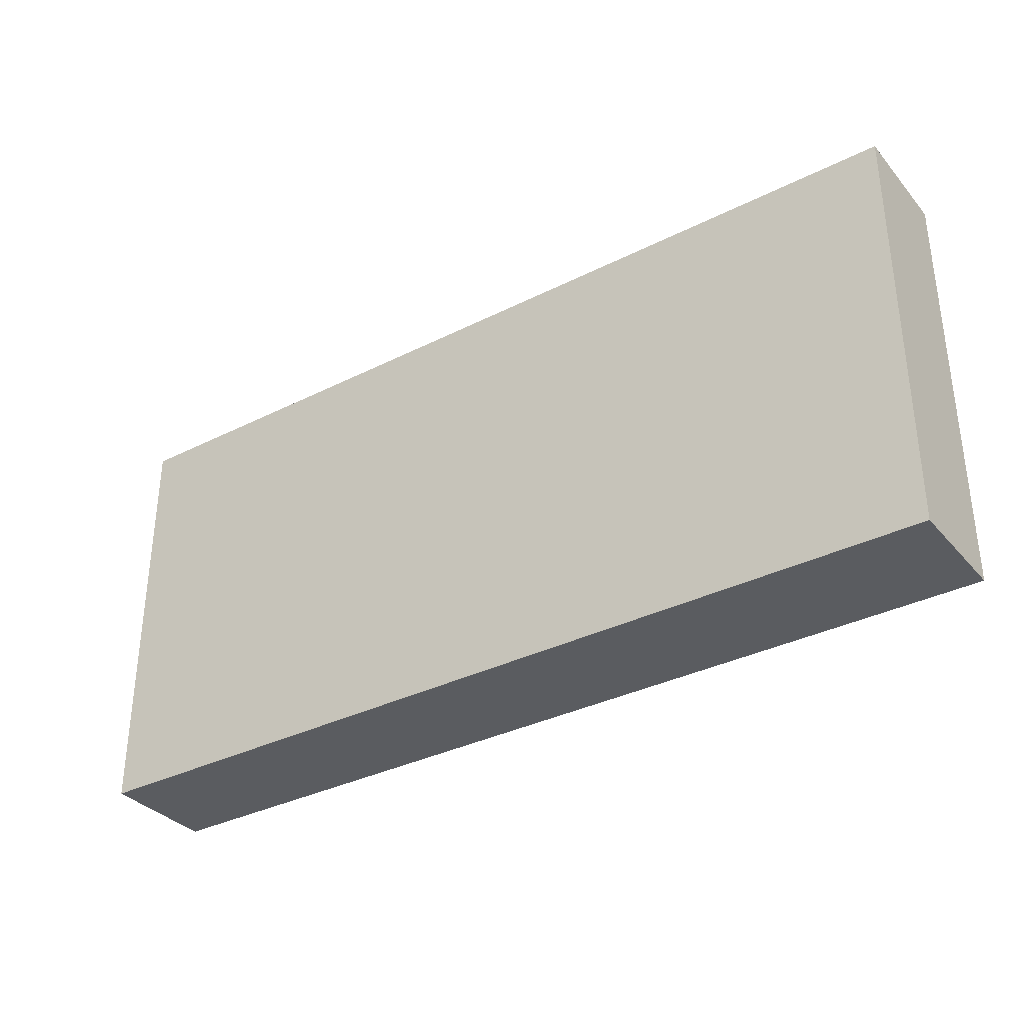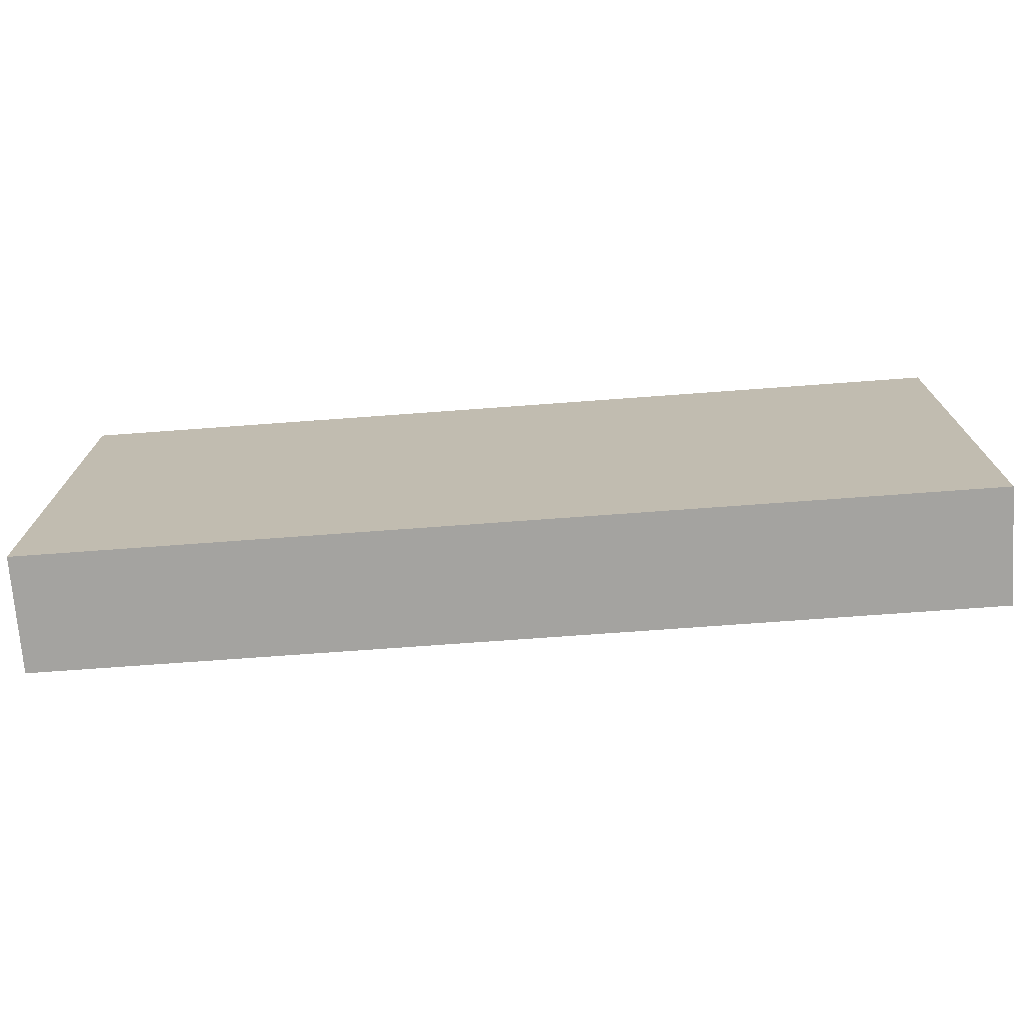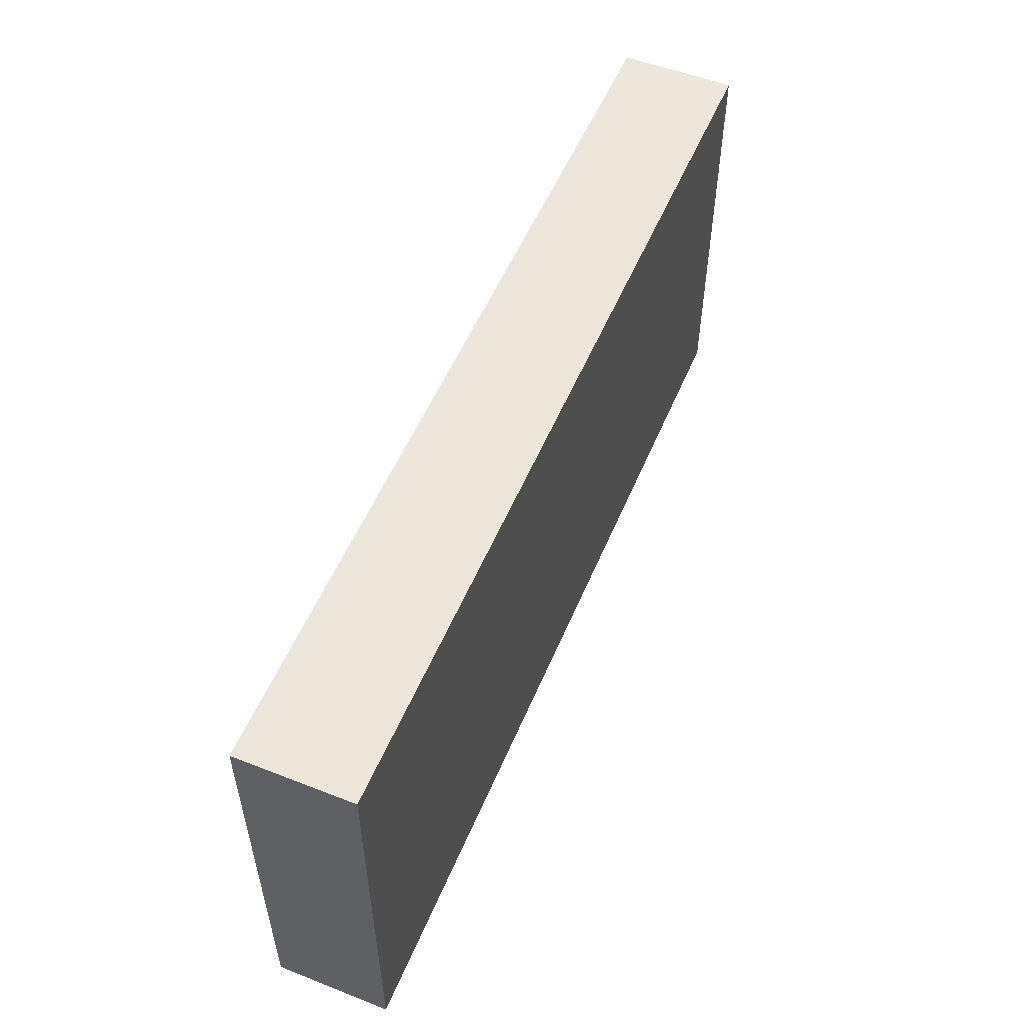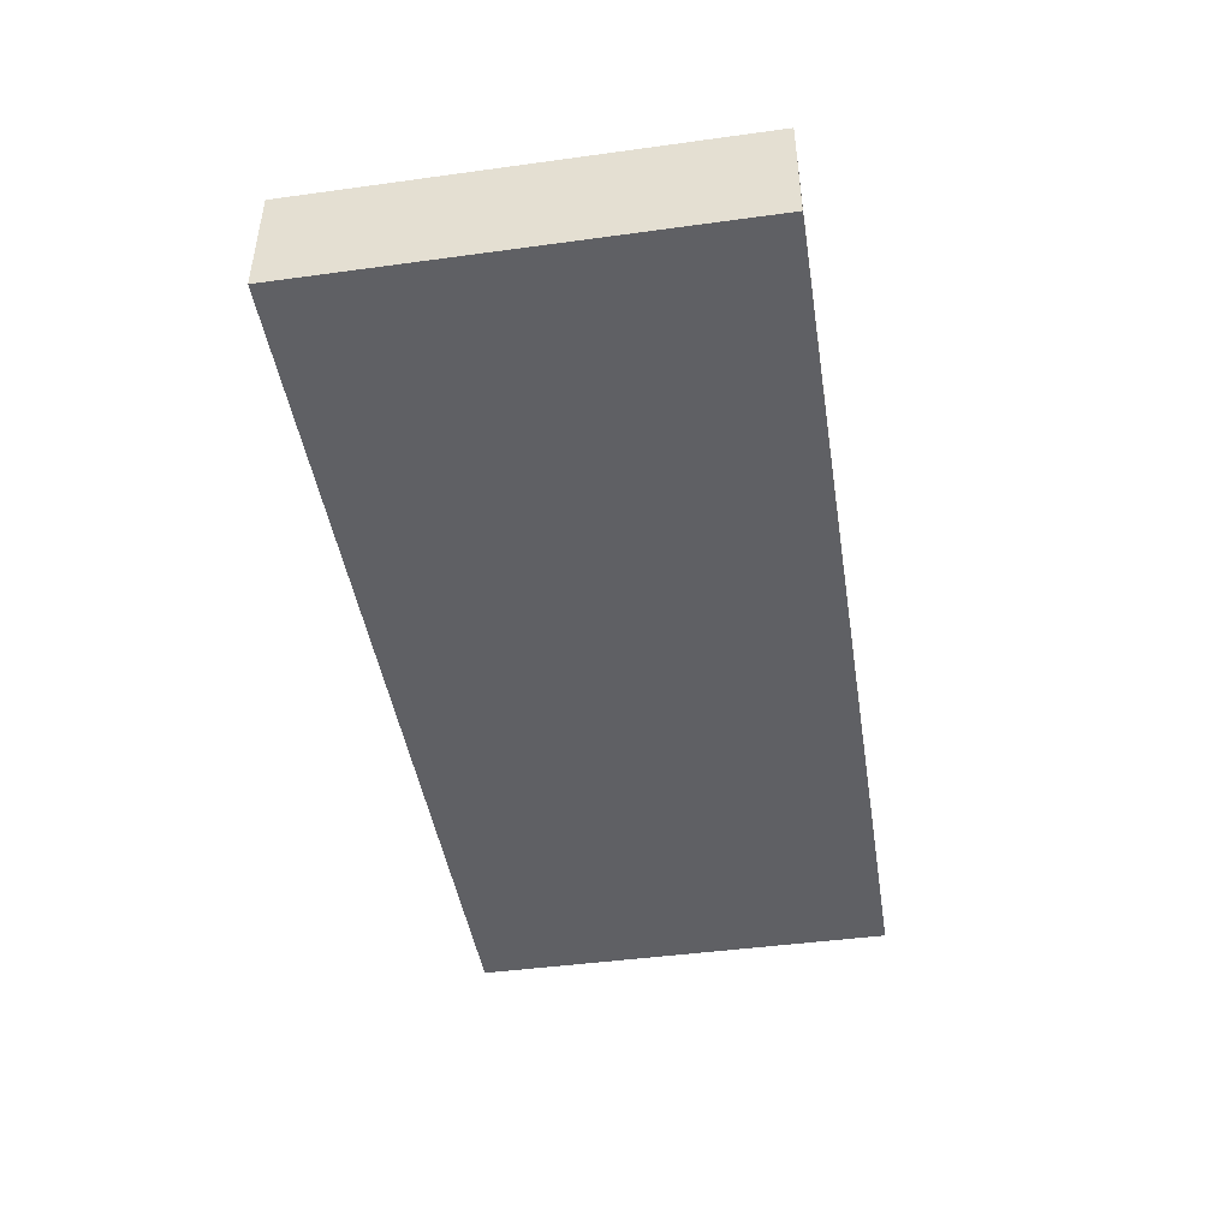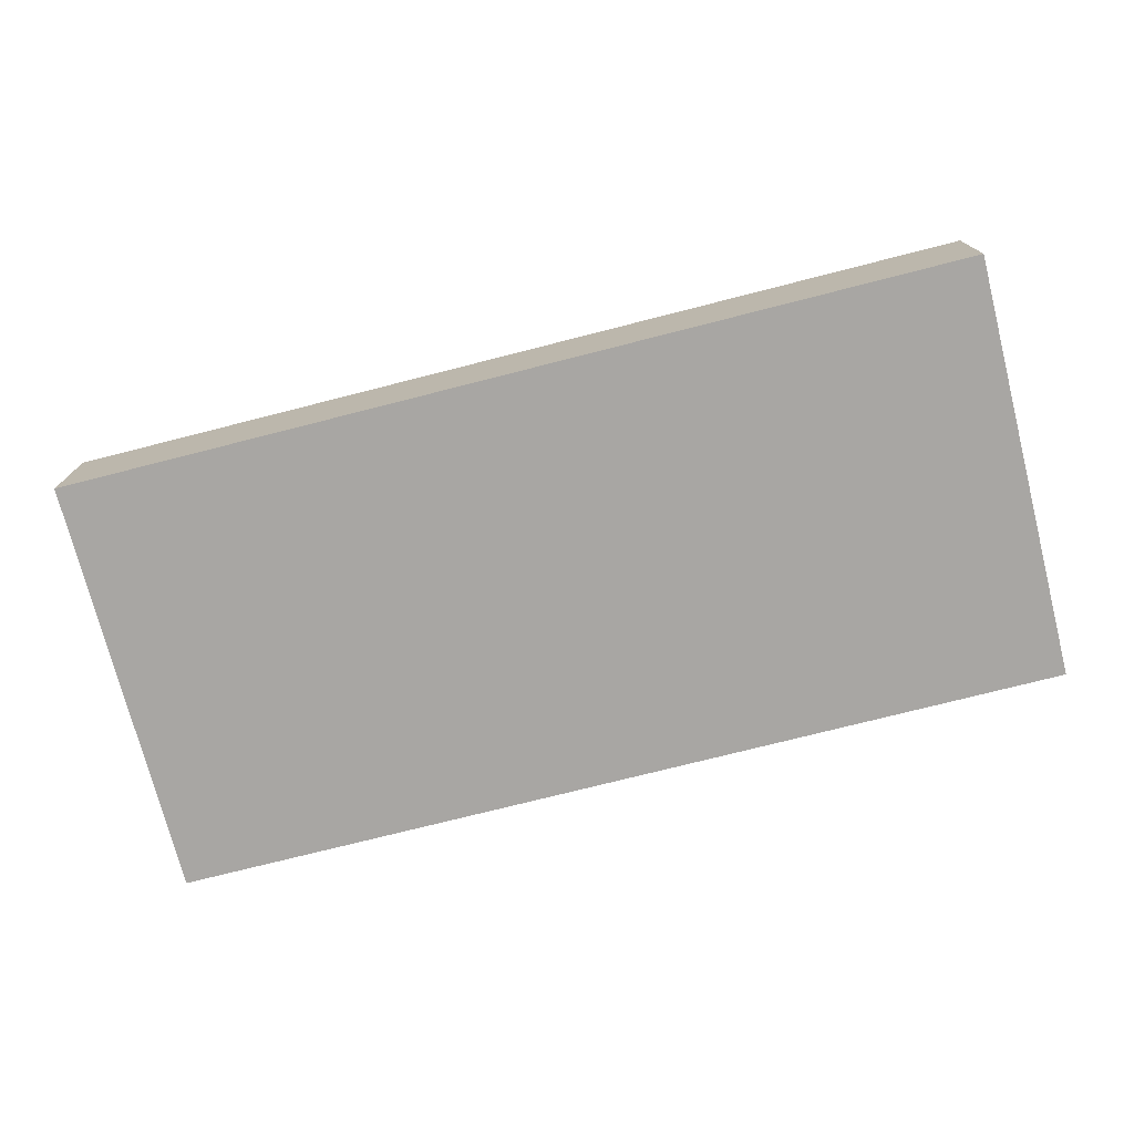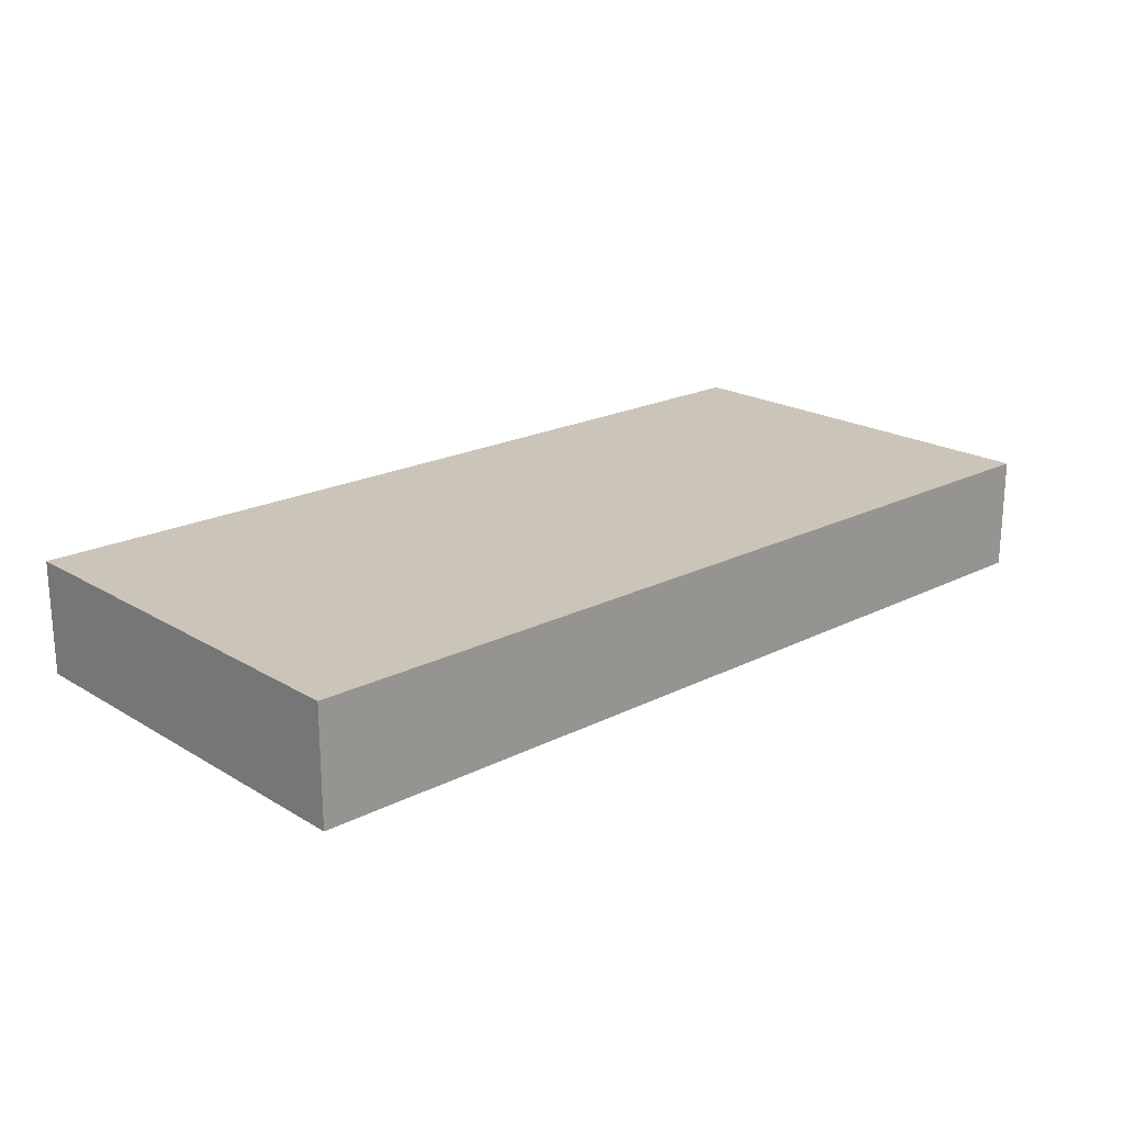
<metadata>
{"format":"obj","ext":"obj","renderer":"f3d","projection":"perspective","resolution":1024,"background":"white","views":[{"elev":-34.1,"azim":-145.7,"up":"+Z"},{"elev":-72.8,"azim":4.2,"up":"+Z"},{"elev":53.9,"azim":-67.4,"up":"+Z"},{"elev":-45.0,"azim":-81.0,"up":"+Y"},{"elev":-74.3,"azim":14.3,"up":"+Y"},{"elev":20.3,"azim":137.3,"up":"+Y"}]}
</metadata>
<code>
o
v 12.8 0.4 -4.9
v 12.8 0.4 -3.4
v 12.8 0.7 -4.9
v 12.8 0.7 -3.4
v 12.8 0.8 -4.9
v 12.8 0.8 -3.4
v 9.6 0.4 -4.9
v 9.6 0.4 -3.4
v 9.6 0.7 -4.9
v 9.6 0.7 -4.8
v 9.6 0.7 -3.5
v 9.6 0.7 -3.4
v 9.6 0.8 -4.9
v 9.6 0.8 -4.8
v 9.6 0.8 -3.5
v 9.6 0.8 -3.4
v 12.8 0.4 -4.9
v 12.8 0.7 -4.9
v 12.8 0.8 -4.9
v 12.1 0.7 -4.9
v 12.1 0.8 -4.9
v 9.6 0.4 -4.9
v 9.6 0.7 -4.9
v 9.6 0.8 -4.9
v 12.8 0.4 -3.4
v 12.8 0.7 -3.4
v 12.8 0.8 -3.4
v 12.1 0.7 -3.4
v 12.1 0.8 -3.4
v 9.6 0.4 -3.4
v 9.6 0.7 -3.4
v 9.6 0.8 -3.4
v 12.8 0.4 -4.9
v 9.6 0.4 -4.9
v 12.8 0.4 -3.4
v 9.6 0.4 -3.4
v 12.8 0.8 -4.9
v 12.1 0.8 -4.9
v 9.6 0.8 -4.9
v 12.5 0.8 -4.8
v 12.1 0.8 -4.8
v 12 0.8 -4.8
v 9.6 0.8 -4.8
v 12.6 0.8 -4.7
v 12.5 0.8 -4.7
v 12.4 0.8 -4.7
v 12 0.8 -4.7
v 11.9 0.8 -4.7
v 11.6 0.8 -4.7
v 12.7 0.8 -4.6
v 12.6 0.8 -4.6
v 12.5 0.8 -4.6
v 12.4 0.8 -4.6
v 12 0.8 -4.6
v 11.9 0.8 -4.6
v 11.8 0.8 -4.6
v 11.6 0.8 -4.6
v 10.7 0.8 -4.6
v 12.6 0.8 -4.5
v 12.5 0.8 -4.5
v 12.1 0.8 -4.5
v 12 0.8 -4.5
v 11.9 0.8 -4.5
v 11.8 0.8 -4.5
v 11.6 0.8 -4.5
v 10.7 0.8 -4.5
v 12.6 0.8 -4.4
v 12.4 0.8 -4.4
v 12.7 0.8 -4.3
v 12.6 0.8 -4.3
v 12.4 0.8 -4.3
v 12.3 0.8 -4.3
v 12.1 0.8 -4.3
v 12 0.8 -4.3
v 11.9 0.8 -4.3
v 11.8 0.8 -4.3
v 12.6 0.8 -4.2
v 12.4 0.8 -4.2
v 12.3 0.8 -4.2
v 12.2 0.8 -4.2
v 12 0.8 -4.2
v 11.8 0.8 -4.2
v 12.5 0.8 -4
v 12.4 0.8 -4
v 12.3 0.8 -4
v 12.2 0.8 -4
v 11.7 0.8 -4
v 11.2 0.8 -4
v 12.6 0.8 -3.9
v 12.5 0.8 -3.9
v 11.7 0.8 -3.9
v 11.2 0.8 -3.9
v 10.3 0.8 -3.9
v 12.6 0.8 -3.8
v 12.5 0.8 -3.8
v 12.3 0.8 -3.8
v 12.2 0.8 -3.8
v 11.2 0.8 -3.8
v 10.3 0.8 -3.8
v 12.5 0.8 -3.7
v 12.4 0.8 -3.7
v 12.2 0.8 -3.7
v 12.1 0.8 -3.7
v 12.4 0.8 -3.6
v 12.3 0.8 -3.6
v 12.1 0.8 -3.6
v 12 0.8 -3.6
v 12.3 0.8 -3.5
v 12.1 0.8 -3.5
v 12 0.8 -3.5
v 9.6 0.8 -3.5
v 12.8 0.8 -3.4
v 12.1 0.8 -3.4
v 9.6 0.8 -3.4
f 3 2 1
f 4 2 3
f 5 4 3
f 6 4 5
f 7 8 9
f 9 8 10
f 10 8 11
f 11 8 12
f 9 10 13
f 10 11 14
f 13 10 14
f 11 12 15
f 14 11 15
f 15 12 16
f 20 18 17
f 20 19 18
f 21 19 20
f 22 20 17
f 23 21 20
f 23 20 22
f 24 21 23
f 25 26 28
f 26 27 28
f 28 27 29
f 25 28 30
f 28 29 31
f 30 28 31
f 31 29 32
f 35 34 33
f 36 34 35
f 37 38 40
f 38 39 41
f 40 38 41
f 41 39 42
f 42 39 43
f 37 40 44
f 40 41 45
f 44 40 45
f 41 42 45
f 45 42 46
f 42 43 47
f 46 42 47
f 47 43 48
f 48 43 49
f 37 44 50
f 45 46 51
f 50 44 51
f 44 45 51
f 51 46 52
f 46 47 53
f 52 46 53
f 47 48 53
f 53 48 54
f 48 49 55
f 54 48 55
f 55 49 56
f 49 43 57
f 56 49 57
f 57 43 58
f 51 52 59
f 50 51 59
f 53 54 60
f 59 52 60
f 52 53 60
f 60 54 61
f 55 56 62
f 61 54 62
f 54 55 62
f 62 56 63
f 56 57 64
f 63 56 64
f 57 58 65
f 64 57 65
f 58 43 66
f 65 58 66
f 60 61 67
f 50 59 67
f 59 60 67
f 67 61 68
f 37 50 69
f 50 67 69
f 67 68 69
f 69 68 70
f 68 61 71
f 70 68 71
f 71 61 72
f 62 63 73
f 72 61 73
f 61 62 73
f 73 63 74
f 65 66 75
f 74 63 75
f 64 65 75
f 63 64 75
f 75 66 76
f 69 70 77
f 71 72 77
f 70 71 77
f 77 72 78
f 73 74 79
f 78 72 79
f 72 73 79
f 79 74 80
f 75 76 81
f 80 74 81
f 74 75 81
f 76 66 82
f 81 76 82
f 77 78 83
f 79 80 84
f 83 78 84
f 78 79 84
f 84 80 85
f 80 81 86
f 85 80 86
f 81 82 86
f 82 66 87
f 86 82 87
f 87 66 88
f 69 77 89
f 77 83 89
f 84 85 90
f 89 83 90
f 83 84 90
f 85 86 91
f 87 88 91
f 86 87 91
f 88 66 92
f 91 88 92
f 66 43 93
f 92 66 93
f 69 89 94
f 89 90 94
f 90 85 95
f 94 90 95
f 91 92 96
f 95 85 96
f 85 91 96
f 96 92 97
f 92 93 98
f 97 92 98
f 93 43 99
f 98 93 99
f 94 95 100
f 96 97 100
f 95 96 100
f 100 97 101
f 97 98 102
f 101 97 102
f 98 99 102
f 102 99 103
f 100 101 104
f 101 102 104
f 102 103 104
f 104 103 105
f 103 99 106
f 105 103 106
f 106 99 107
f 104 105 108
f 105 106 108
f 106 107 108
f 108 107 109
f 107 99 110
f 109 107 110
f 99 43 111
f 110 99 111
f 108 109 112
f 69 94 112
f 94 100 112
f 104 108 112
f 100 104 112
f 37 69 112
f 109 110 113
f 112 109 113
f 110 111 113
f 113 111 114

</code>
